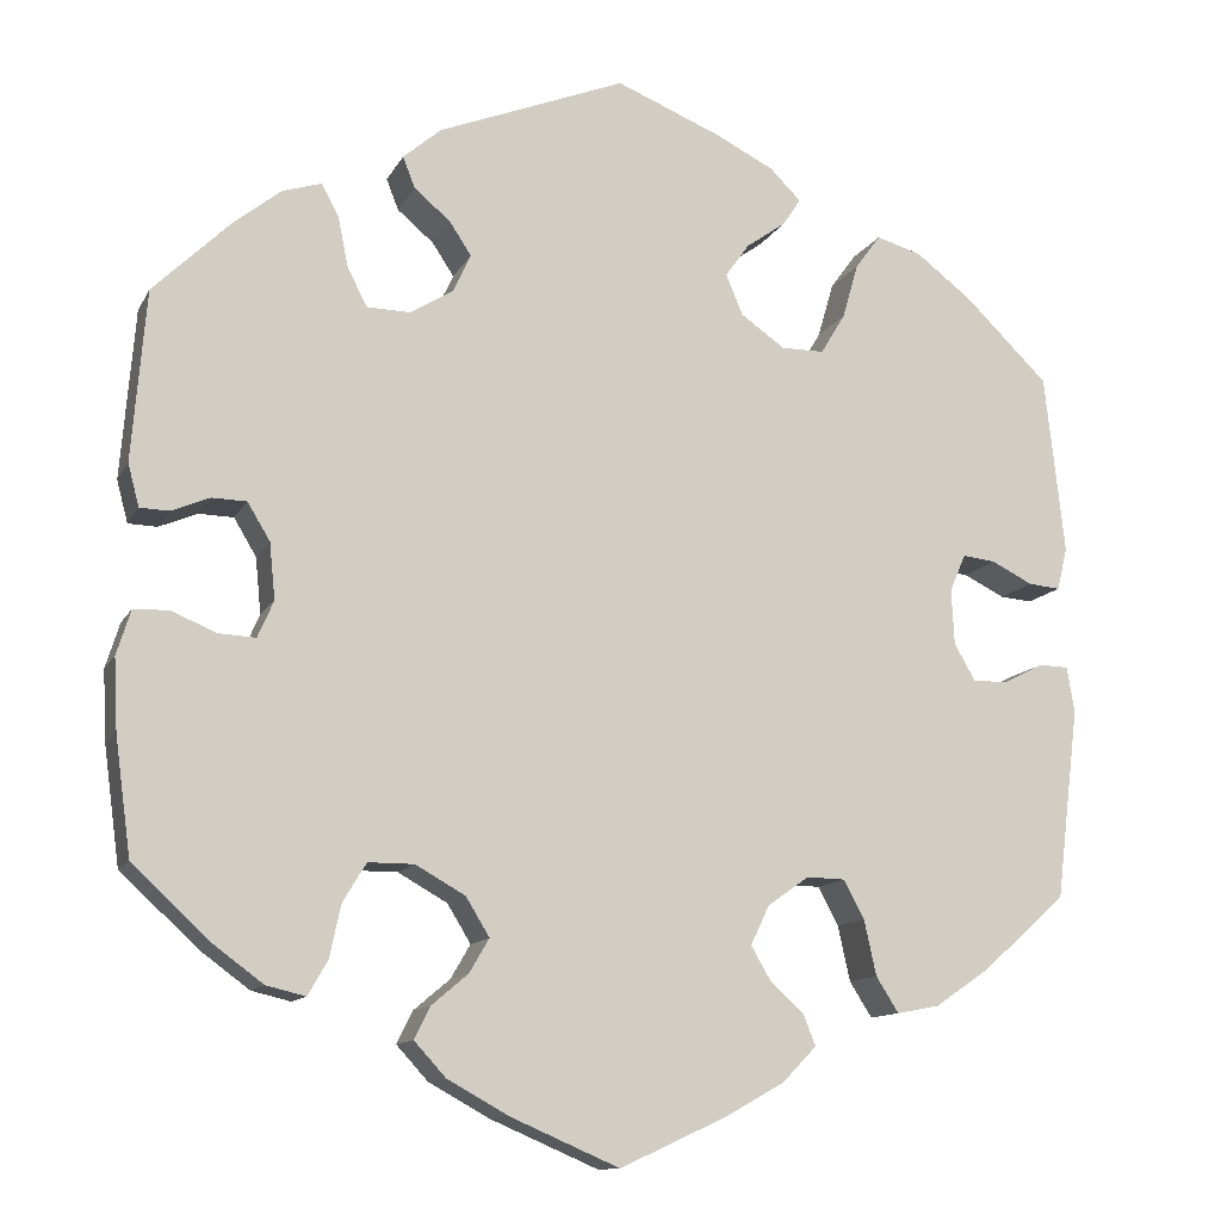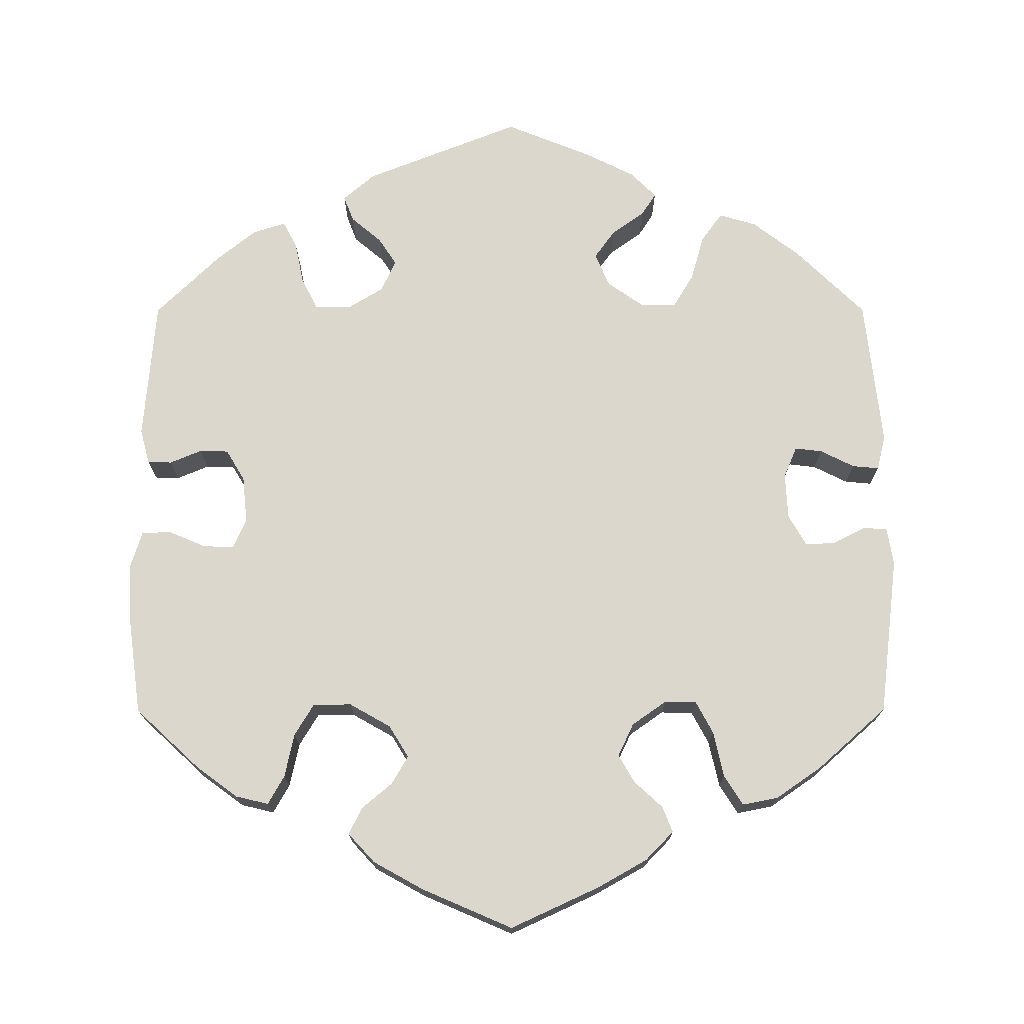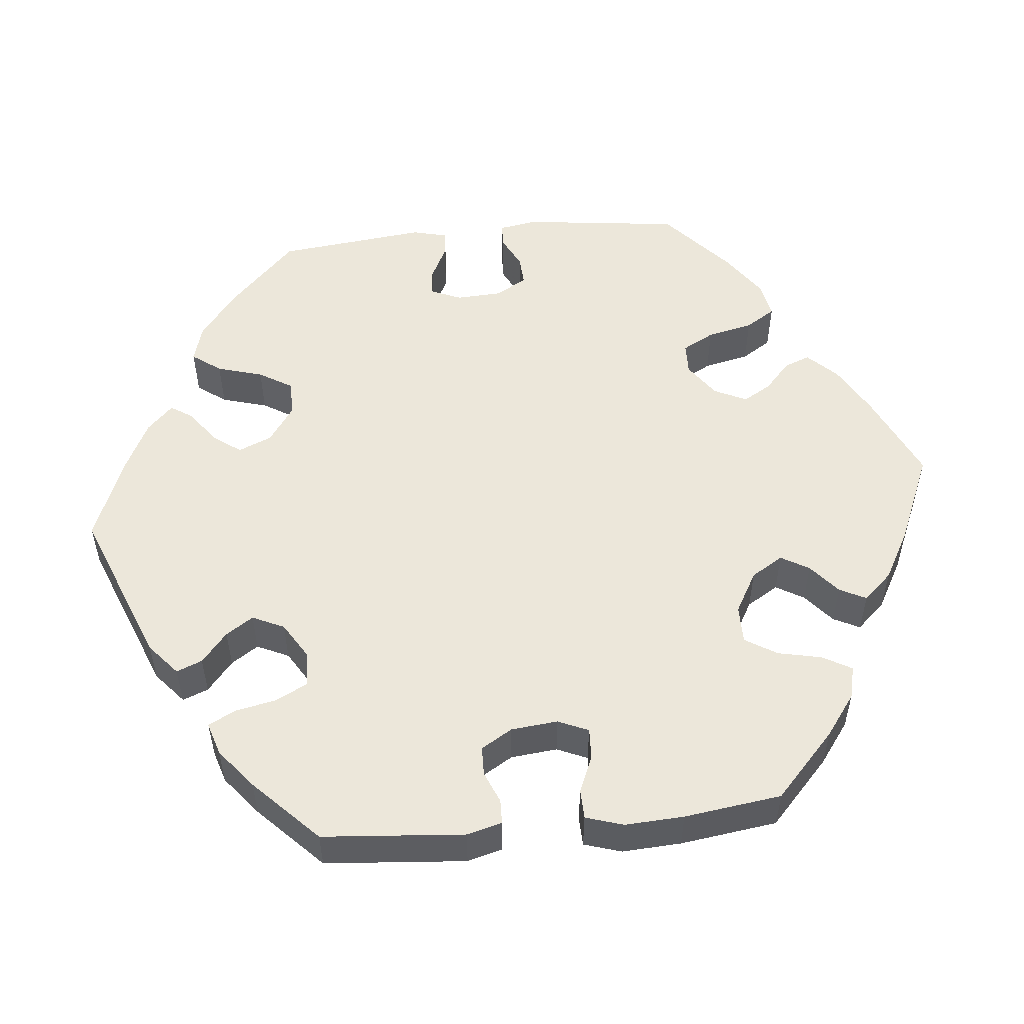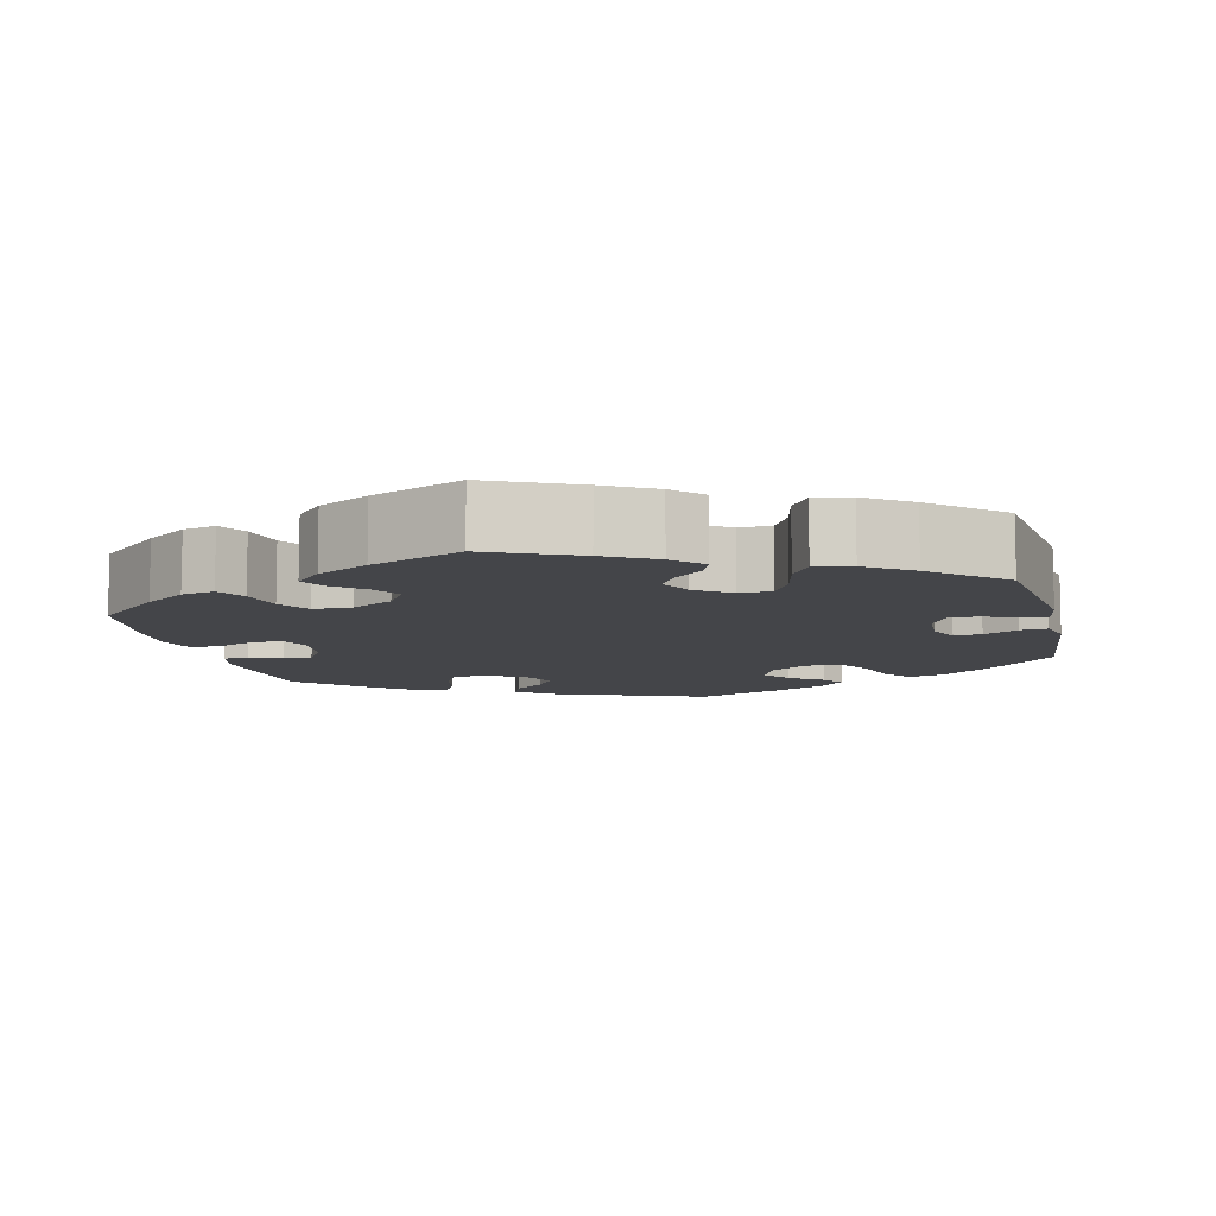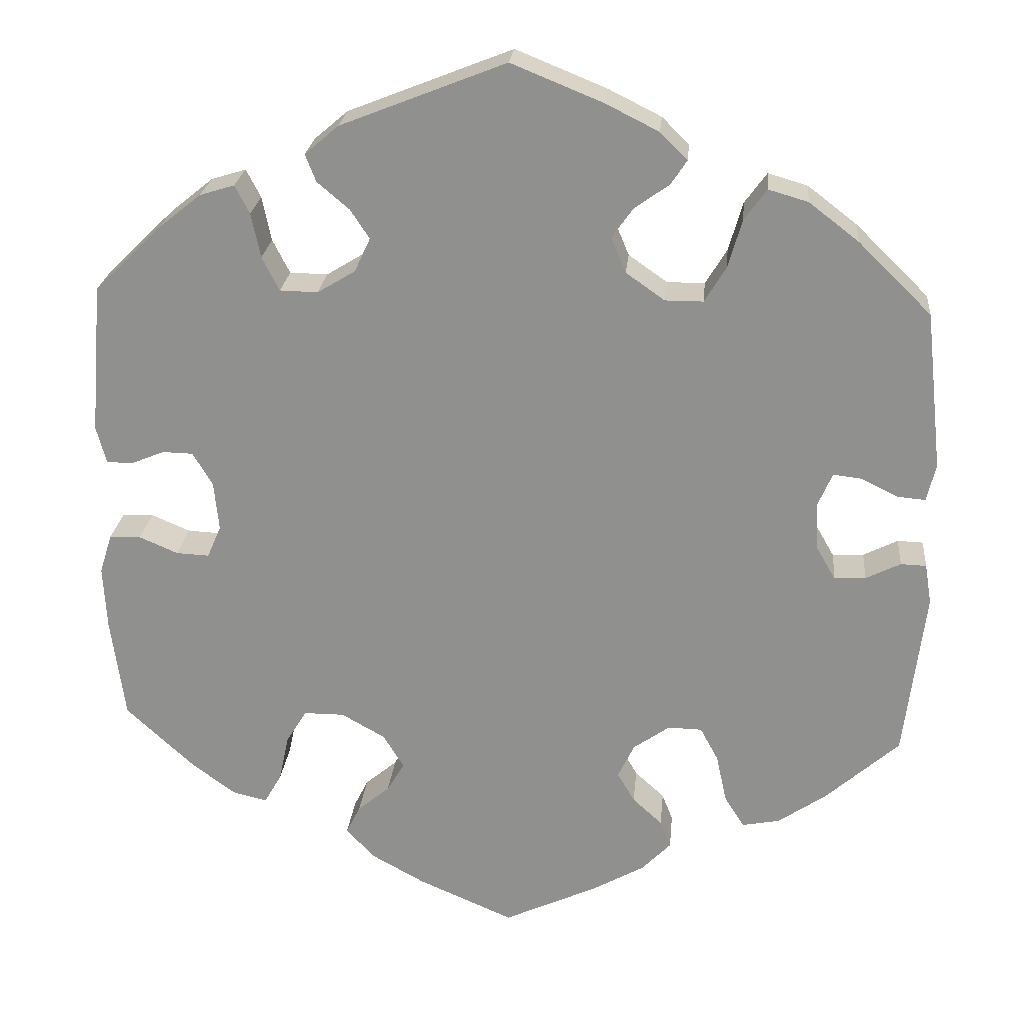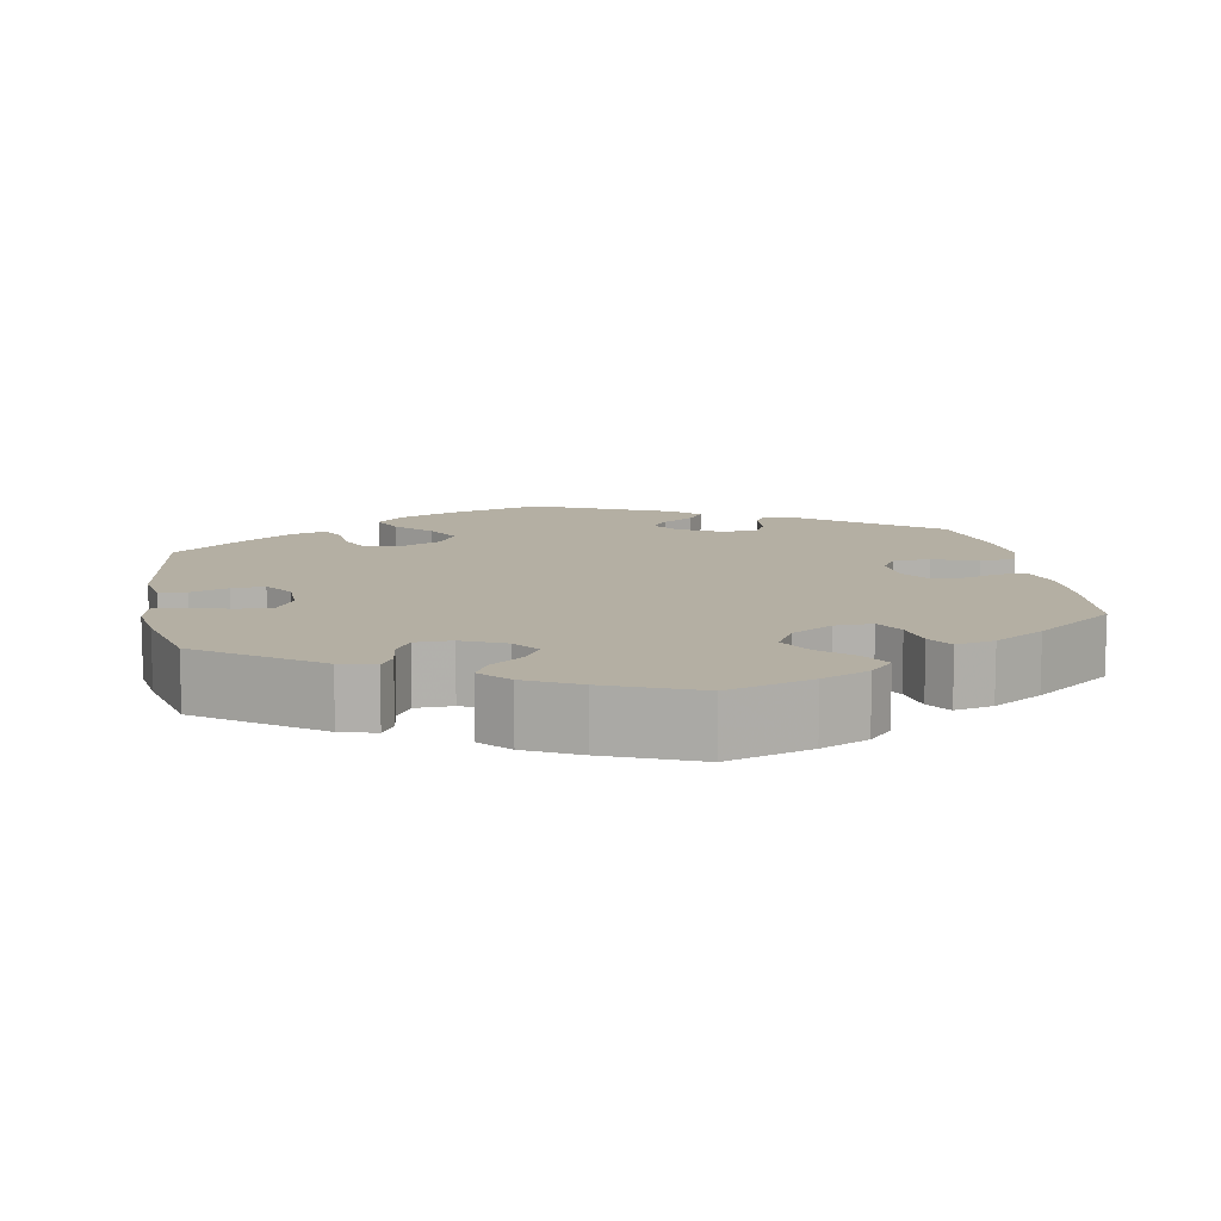
<metadata>
{"format":"obj","ext":"obj","renderer":"f3d","projection":"perspective","resolution":1024,"background":"white","views":[{"elev":-12.1,"azim":161.5,"up":"+Z"},{"elev":72.9,"azim":179.9,"up":"+Y"},{"elev":53.1,"azim":84.3,"up":"+Y"},{"elev":-9.1,"azim":-166.5,"up":"+Y"},{"elev":23.6,"azim":-174.6,"up":"+Z"},{"elev":11.2,"azim":109.7,"up":"+Y"}]}
</metadata>
<code>
v 0.199 0.07 0.499
v 0.24 0.07 0.464
v 0.227 0.07 0.431
v 0.188 0.07 0.398
v 0.165 0.07 0.363
v 0.184 0.07 0.322
v 0.23 0.07 0.294
v 0.276 0.07 0.295
v 0.297 0.07 0.336
v 0.308 0.07 0.39
v 0.326 0.07 0.424
v 0.368 0.07 0.411
v 0.419 0.07 0.37
v 0.501 0.07 0.29
v 0.516 0.07 0.108
v 0.504 0.07 0.063
v 0.473 0.07 0.062
v 0.432 0.07 0.079
v 0.395 0.07 0.078
v 0.371 0.07 0.038
v 0.365 0.07 -0.022
v 0.382 0.07 -0.061
v 0.422 0.07 -0.059
v 0.469 0.07 -0.039
v 0.507 0.07 -0.04
v 0.522 0.07 -0.088
v 0.518 0.07 -0.164
v 0.501 0.07 -0.289
v 0.418 0.07 -0.366
v 0.365 0.07 -0.405
v 0.323 0.07 -0.415
v 0.302 0.07 -0.378
v 0.29 0.07 -0.322
v 0.265 0.07 -0.281
v 0.216 0.07 -0.281
v 0.163 0.07 -0.311
v 0.138 0.07 -0.352
v 0.159 0.07 -0.388
v 0.198 0.07 -0.421
v 0.215 0.07 -0.455
v 0.181 0.07 -0.492
v 0.116 0.07 -0.528
v 0 0.07 -0.578
v -0.113 0.07 -0.526
v -0.177 0.07 -0.49
v -0.213 0.07 -0.453
v -0.2 0.07 -0.42
v -0.164 0.07 -0.387
v -0.143 0.07 -0.351
v -0.163 0.07 -0.309
v -0.207 0.07 -0.278
v -0.248 0.07 -0.279
v -0.27 0.07 -0.32
v -0.283 0.07 -0.379
v -0.307 0.07 -0.417
v -0.353 0.07 -0.408
v -0.411 0.07 -0.368
v -0.5 0.07 -0.289
v -0.525 0.07 -0.085
v -0.517 0.07 -0.036
v -0.486 0.07 -0.035
v -0.444 0.07 -0.056
v -0.406 0.07 -0.058
v -0.383 0.07 -0.018
v -0.38 0.07 0.041
v -0.397 0.07 0.081
v -0.432 0.07 0.077
v -0.476 0.07 0.055
v -0.51 0.07 0.052
v -0.521 0.07 0.097
v -0.5 0.07 0.289
v -0.411 0.07 0.376
v -0.351 0.07 0.422
v -0.303 0.07 0.436
v -0.276 0.07 0.399
v -0.259 0.07 0.34
v -0.233 0.07 0.297
v -0.187 0.07 0.297
v -0.14 0.07 0.33
v -0.122 0.07 0.373
v -0.148 0.07 0.409
v -0.19 0.07 0.439
v -0.209 0.07 0.468
v -0.176 0.07 0.501
v -0.112 0.07 0.533
v -0.001 0.07 0.578
v 0.199 0 0.499
v 0.24 0 0.464
v 0.227 0 0.431
v 0.188 0 0.398
v 0.165 0 0.363
v 0.184 0 0.322
v 0.23 0 0.294
v 0.276 0 0.295
v 0.297 0 0.336
v 0.308 0 0.39
v 0.326 0 0.424
v 0.368 0 0.411
v 0.419 0 0.37
v 0.501 0 0.29
v 0.516 0 0.108
v 0.504 0 0.063
v 0.473 0 0.062
v 0.432 0 0.079
v 0.395 0 0.078
v 0.371 0 0.038
v 0.365 0 -0.022
v 0.382 0 -0.061
v 0.422 0 -0.059
v 0.469 0 -0.039
v 0.507 0 -0.04
v 0.522 0 -0.088
v 0.518 0 -0.164
v 0.501 0 -0.289
v 0.418 0 -0.366
v 0.365 0 -0.405
v 0.323 0 -0.415
v 0.302 0 -0.378
v 0.29 0 -0.322
v 0.265 0 -0.281
v 0.216 0 -0.281
v 0.163 0 -0.311
v 0.138 0 -0.352
v 0.159 0 -0.388
v 0.198 0 -0.421
v 0.215 0 -0.455
v 0.181 0 -0.492
v 0.116 0 -0.528
v 0 0 -0.578
v -0.113 0 -0.526
v -0.177 0 -0.49
v -0.213 0 -0.453
v -0.2 0 -0.42
v -0.164 0 -0.387
v -0.143 0 -0.351
v -0.163 0 -0.309
v -0.207 0 -0.278
v -0.248 0 -0.279
v -0.27 0 -0.32
v -0.283 0 -0.379
v -0.307 0 -0.417
v -0.353 0 -0.408
v -0.411 0 -0.368
v -0.5 0 -0.289
v -0.525 0 -0.085
v -0.517 0 -0.036
v -0.486 0 -0.035
v -0.444 0 -0.056
v -0.406 0 -0.058
v -0.383 0 -0.018
v -0.38 0 0.041
v -0.397 0 0.081
v -0.432 0 0.077
v -0.476 0 0.055
v -0.51 0 0.052
v -0.521 0 0.097
v -0.5 0 0.289
v -0.411 0 0.376
v -0.351 0 0.422
v -0.303 0 0.436
v -0.276 0 0.399
v -0.259 0 0.34
v -0.233 0 0.297
v -0.187 0 0.297
v -0.14 0 0.33
v -0.122 0 0.373
v -0.148 0 0.409
v -0.19 0 0.439
v -0.209 0 0.468
v -0.176 0 0.501
v -0.112 0 0.533
v -0.001 0 0.578
f 81 82 83 84
f 80 81 84 85
f 73 74 75 76
f 73 76 77
f 72 73 77
f 71 72 77
f 70 71 77 78
f 67 68 69 70
f 66 67 70 78
f 59 60 61 62
f 59 62 63
f 58 59 63
f 57 58 63 64
f 53 54 55 56
f 52 53 56 57
f 45 46 47 48
f 45 48 49
f 44 45 49
f 43 44 49
f 42 43 49 50
f 38 39 40 41
f 37 38 41 42
f 30 31 32 33
f 30 33 34
f 29 30 34
f 28 29 34
f 27 28 34
f 26 27 34 35
f 23 24 25 26
f 22 23 26 35
f 15 16 17 18
f 15 18 19
f 14 15 19
f 13 14 19 20
f 9 10 11 12
f 8 9 12 13
f 1 2 3 4
f 1 4 5
f 80 85 86 1
f 65 66 78 79
f 64 65 79
f 52 57 64 79
f 51 52 79 80
f 50 51 80 1
f 37 42 50
f 36 37 50
f 21 22 35 36
f 20 21 36 50
f 8 13 20 50
f 7 8 50
f 6 7 50
f 5 6 50
f 1 5 50
f 170 169 168 167
f 171 170 167 166
f 162 161 160 159
f 163 162 159
f 163 159 158
f 163 158 157
f 164 163 157 156
f 156 155 154 153
f 164 156 153 152
f 148 147 146 145
f 149 148 145
f 149 145 144
f 150 149 144 143
f 142 141 140 139
f 143 142 139 138
f 134 133 132 131
f 135 134 131
f 135 131 130
f 135 130 129
f 136 135 129 128
f 127 126 125 124
f 128 127 124 123
f 119 118 117 116
f 120 119 116
f 120 116 115
f 120 115 114
f 120 114 113
f 121 120 113 112
f 112 111 110 109
f 121 112 109 108
f 104 103 102 101
f 105 104 101
f 105 101 100
f 106 105 100 99
f 98 97 96 95
f 99 98 95 94
f 90 89 88 87
f 91 90 87
f 87 172 171 166
f 165 164 152 151
f 165 151 150
f 165 150 143 138
f 166 165 138 137
f 87 166 137 136
f 136 128 123
f 136 123 122
f 122 121 108 107
f 136 122 107 106
f 136 106 99 94
f 136 94 93
f 136 93 92
f 136 92 91
f 136 91 87
f 1 87 88 2
f 2 88 89 3
f 3 89 90 4
f 4 90 91 5
f 5 91 92 6
f 6 92 93 7
f 7 93 94 8
f 8 94 95 9
f 9 95 96 10
f 10 96 97 11
f 11 97 98 12
f 12 98 99 13
f 13 99 100 14
f 14 100 101 15
f 15 101 102 16
f 16 102 103 17
f 17 103 104 18
f 18 104 105 19
f 19 105 106 20
f 20 106 107 21
f 21 107 108 22
f 22 108 109 23
f 23 109 110 24
f 24 110 111 25
f 25 111 112 26
f 26 112 113 27
f 27 113 114 28
f 28 114 115 29
f 29 115 116 30
f 30 116 117 31
f 31 117 118 32
f 32 118 119 33
f 33 119 120 34
f 34 120 121 35
f 35 121 122 36
f 36 122 123 37
f 37 123 124 38
f 38 124 125 39
f 39 125 126 40
f 40 126 127 41
f 41 127 128 42
f 42 128 129 43
f 43 129 130 44
f 44 130 131 45
f 45 131 132 46
f 46 132 133 47
f 47 133 134 48
f 48 134 135 49
f 49 135 136 50
f 50 136 137 51
f 51 137 138 52
f 52 138 139 53
f 53 139 140 54
f 54 140 141 55
f 55 141 142 56
f 56 142 143 57
f 57 143 144 58
f 58 144 145 59
f 59 145 146 60
f 60 146 147 61
f 61 147 148 62
f 62 148 149 63
f 63 149 150 64
f 64 150 151 65
f 65 151 152 66
f 66 152 153 67
f 67 153 154 68
f 68 154 155 69
f 69 155 156 70
f 70 156 157 71
f 71 157 158 72
f 72 158 159 73
f 73 159 160 74
f 74 160 161 75
f 75 161 162 76
f 76 162 163 77
f 77 163 164 78
f 78 164 165 79
f 79 165 166 80
f 80 166 167 81
f 81 167 168 82
f 82 168 169 83
f 83 169 170 84
f 84 170 171 85
f 85 171 172 86
f 86 172 87 1

</code>
